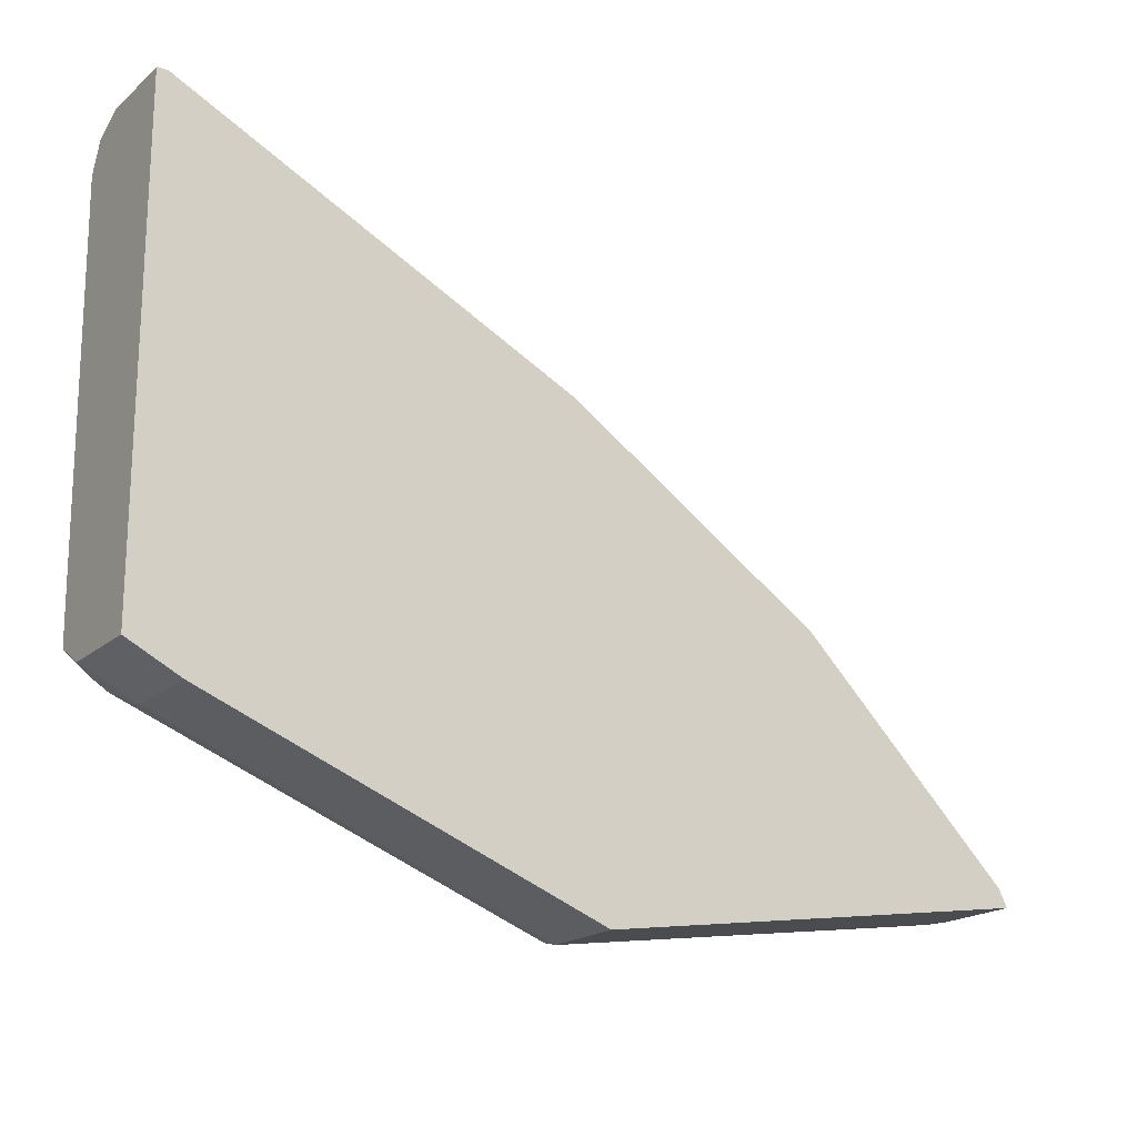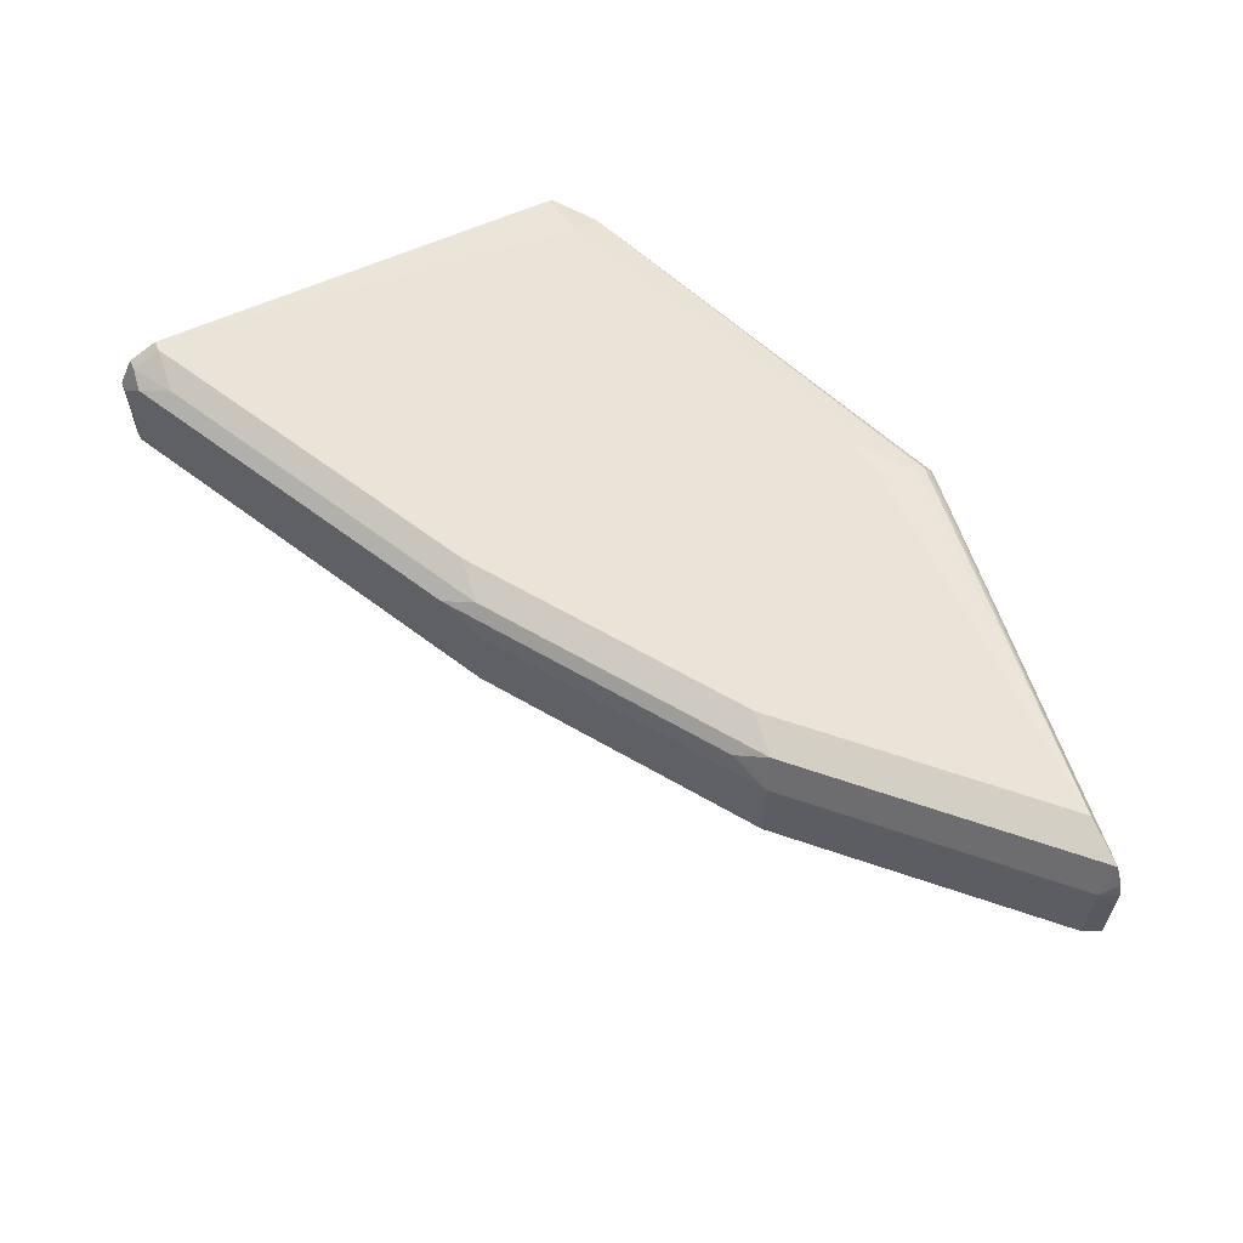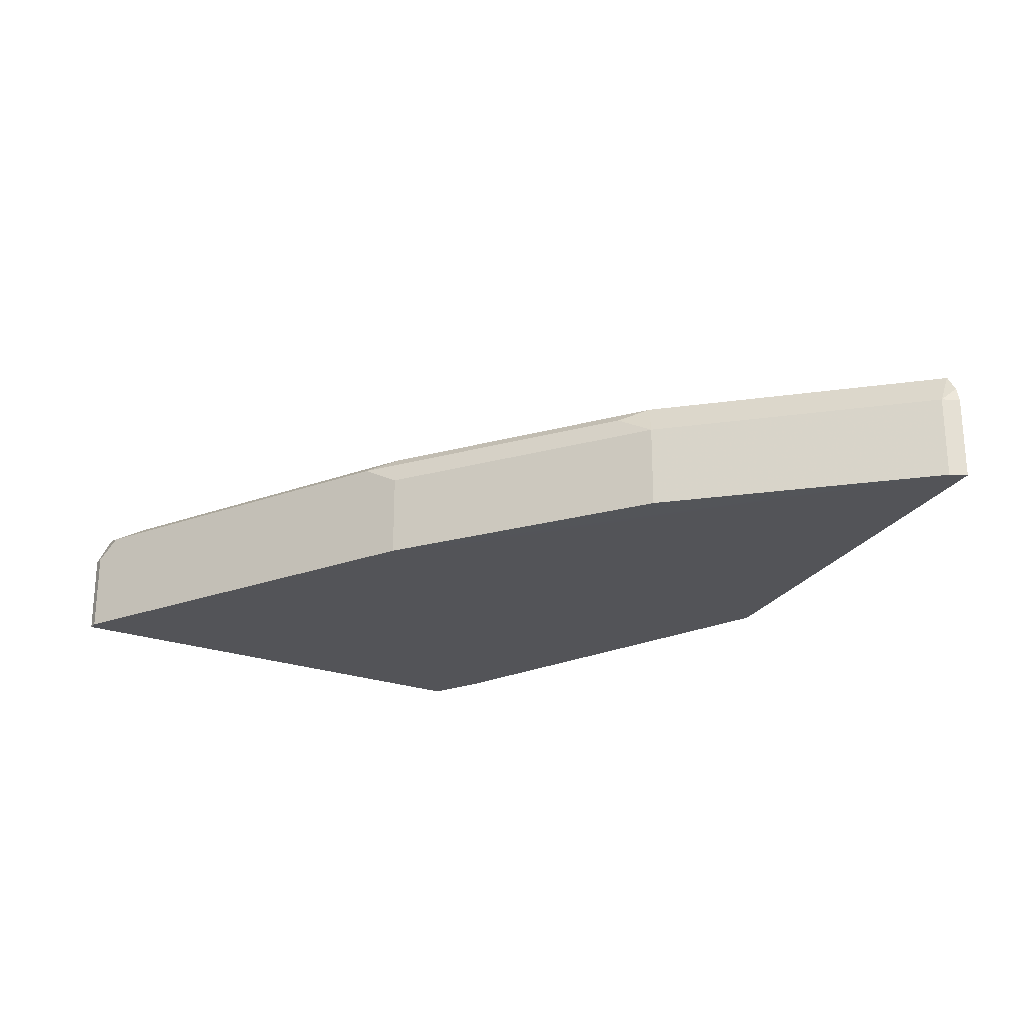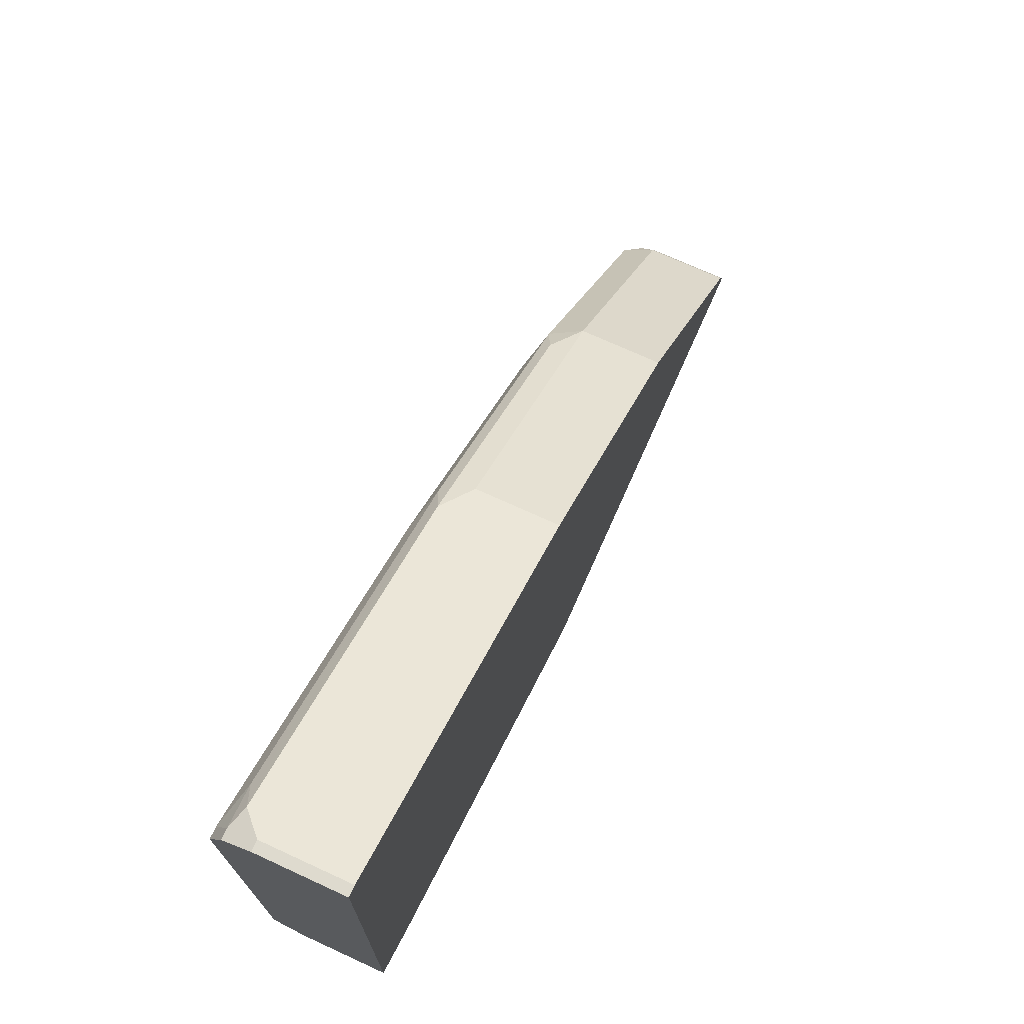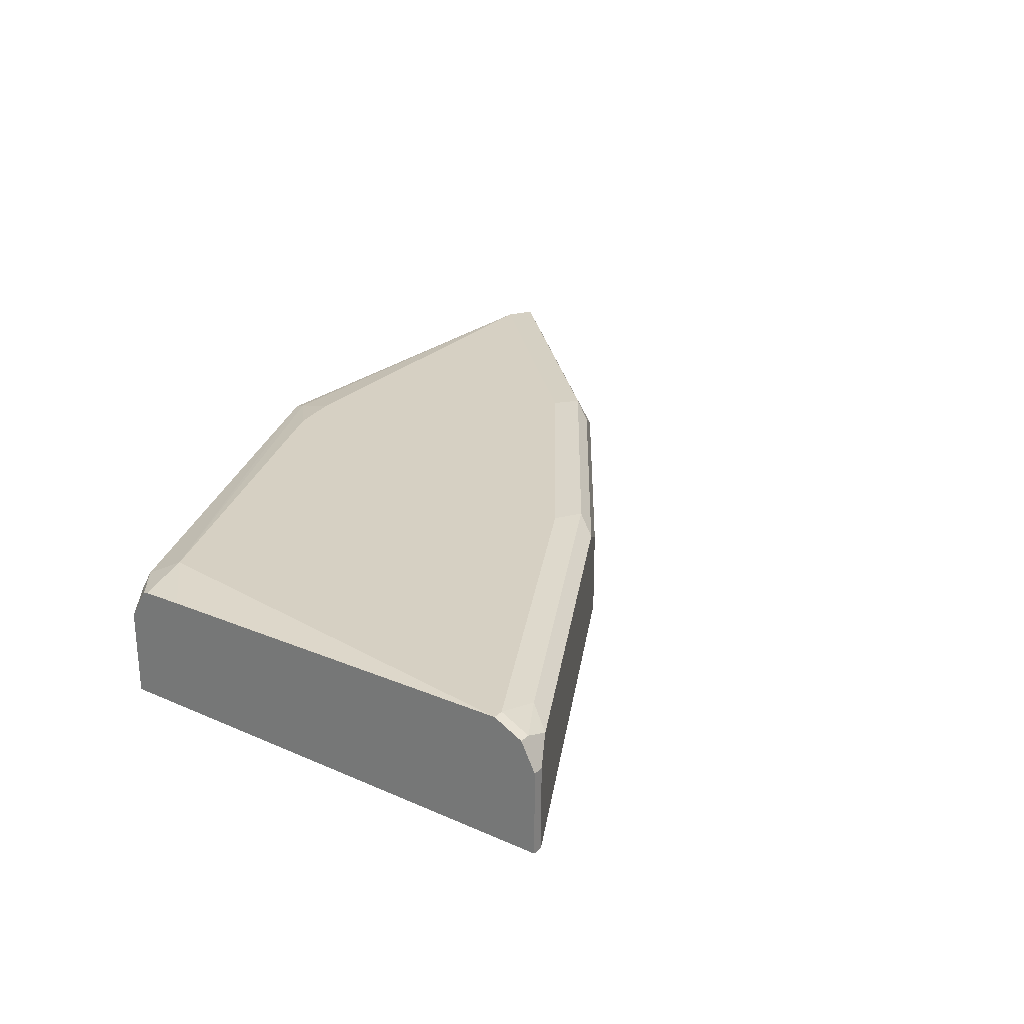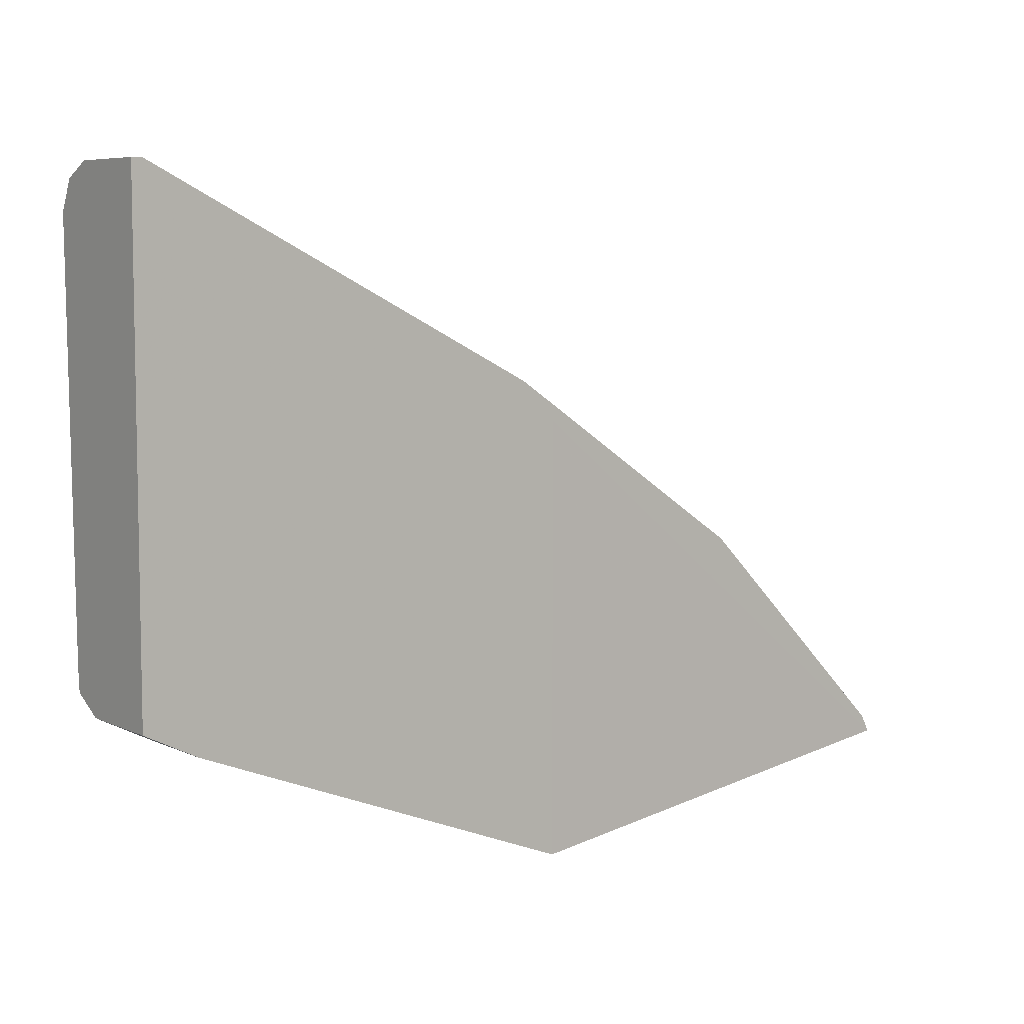
<metadata>
{"format":"obj","ext":"obj","renderer":"f3d","projection":"perspective","resolution":1024,"background":"white","views":[{"elev":-18.8,"azim":146.9,"up":"+Y"},{"elev":61.0,"azim":-115.6,"up":"+Z"},{"elev":-23.5,"azim":-121.4,"up":"+Z"},{"elev":71.3,"azim":114.7,"up":"+Y"},{"elev":26.5,"azim":124.8,"up":"+Z"},{"elev":6.8,"azim":142.6,"up":"+Y"}]}
</metadata>
<code>
v -0.2774 -0.1627 0.5178
v -0.2774 -0.1529 0.5128
v -0.2811 -0.1627 0.5178
v -0.2811 -0.1529 0.5128
v -0.2959 -0.1609 0.5141
v -0.3255 -0.1757 0.5141
v -0.2885 -0.1516 0.5104
v -0.2774 -0.1479 0.503
v -0.2811 -0.1479 0.503
v -0.3403 -0.1775 0.4734
v -0.4191 -0.217 0.503
v -0.4068 -0.2108 0.5104
v -0.5079 -0.2761 0.503
v -0.4191 -0.217 0.4734
v -0.4313 -0.2304 0.4734
v -0.5819 -0.3501 0.4735
v -0.5079 -0.2761 0.4735
v -0.5819 -0.3501 0.503
v -0.5798 -0.356 0.5141
v -0.503 -0.2792 0.5141
v -0.4956 -0.27 0.5104
v -0.4142 -0.2201 0.5141
v -0.3994 -0.2219 0.5178
v -0.4882 -0.2811 0.5178
v -0.5631 -0.356 0.5178
v -0.4313 -0.3768 0.5091
v -0.4313 -0.3783 0.503
v -0.5835 -0.356 0.508
v -0.5848 -0.356 0.503
v -0.5848 -0.356 0.4735
v -0.4313 -0.3783 0.4734
v -0.2811 -0.1479 0.4734
v -0.2774 -0.1479 0.4734
v -0.2774 -0.3162 0.503
v -0.2774 -0.2945 0.515
v -0.2774 -0.3101 0.5139
v -0.2774 -0.3159 0.504
v -0.2848 -0.318 0.5104
v -0.2909 -0.3205 0.5128
v -0.2959 -0.3254 0.503
v -0.2959 -0.3254 0.4734
v -0.4313 -0.3753 0.5113
v -0.4313 -0.3733 0.5136
v -0.2959 -0.3106 0.5178
v -0.2774 -0.3085 0.5146
v -0.4313 -0.3573 0.5178
v -0.4142 -0.355 0.5178
v -0.4313 -0.3698 0.515
v -0.2774 -0.3162 0.4734
f 42 39 43
f 40 41 34
f 42 43 25
f 42 25 26
f 42 26 39
f 40 39 26
f 40 26 27
f 40 27 31
f 40 31 41
f 37 34 36
f 38 39 40
f 38 36 39
f 37 36 38
f 37 38 34
f 8 2 33
f 36 34 35
f 35 34 1
f 1 34 33
f 2 1 33
f 39 44 43
f 38 40 34
f 45 44 39
f 23 25 3
f 45 36 35
f 8 33 32
f 6 7 12
f 32 33 31
f 49 31 33
f 49 33 34
f 41 49 34
f 41 31 49
f 27 29 30
f 27 30 31
f 1 3 46
f 23 3 6
f 25 46 3
f 48 47 46
f 48 46 25
f 48 25 43
f 48 43 44
f 48 44 47
f 47 44 46
f 44 1 46
f 35 1 44
f 45 39 36
f 45 35 44
f 9 8 32
f 15 31 30
f 10 32 15
f 17 16 13
f 14 17 13
f 14 16 17
f 14 15 16
f 14 10 15
f 11 10 14
f 11 14 13
f 11 13 12
f 11 12 7
f 18 13 16
f 11 7 10
f 9 7 8
f 4 2 7
f 5 4 7
f 5 7 6
f 5 6 3
f 5 3 4
f 4 3 2
f 2 3 1
f 10 9 32
f 10 7 9
f 19 13 18
f 8 7 2
f 21 13 20
f 20 13 19
f 15 32 31
f 15 30 16
f 18 16 30
f 18 30 29
f 28 18 29
f 28 29 27
f 28 27 19
f 19 27 26
f 19 26 25
f 28 19 18
f 24 19 25
f 24 25 23
f 24 23 20
f 22 20 23
f 22 23 6
f 22 6 12
f 22 12 20
f 24 20 19
f 21 20 12
f 21 12 13

</code>
